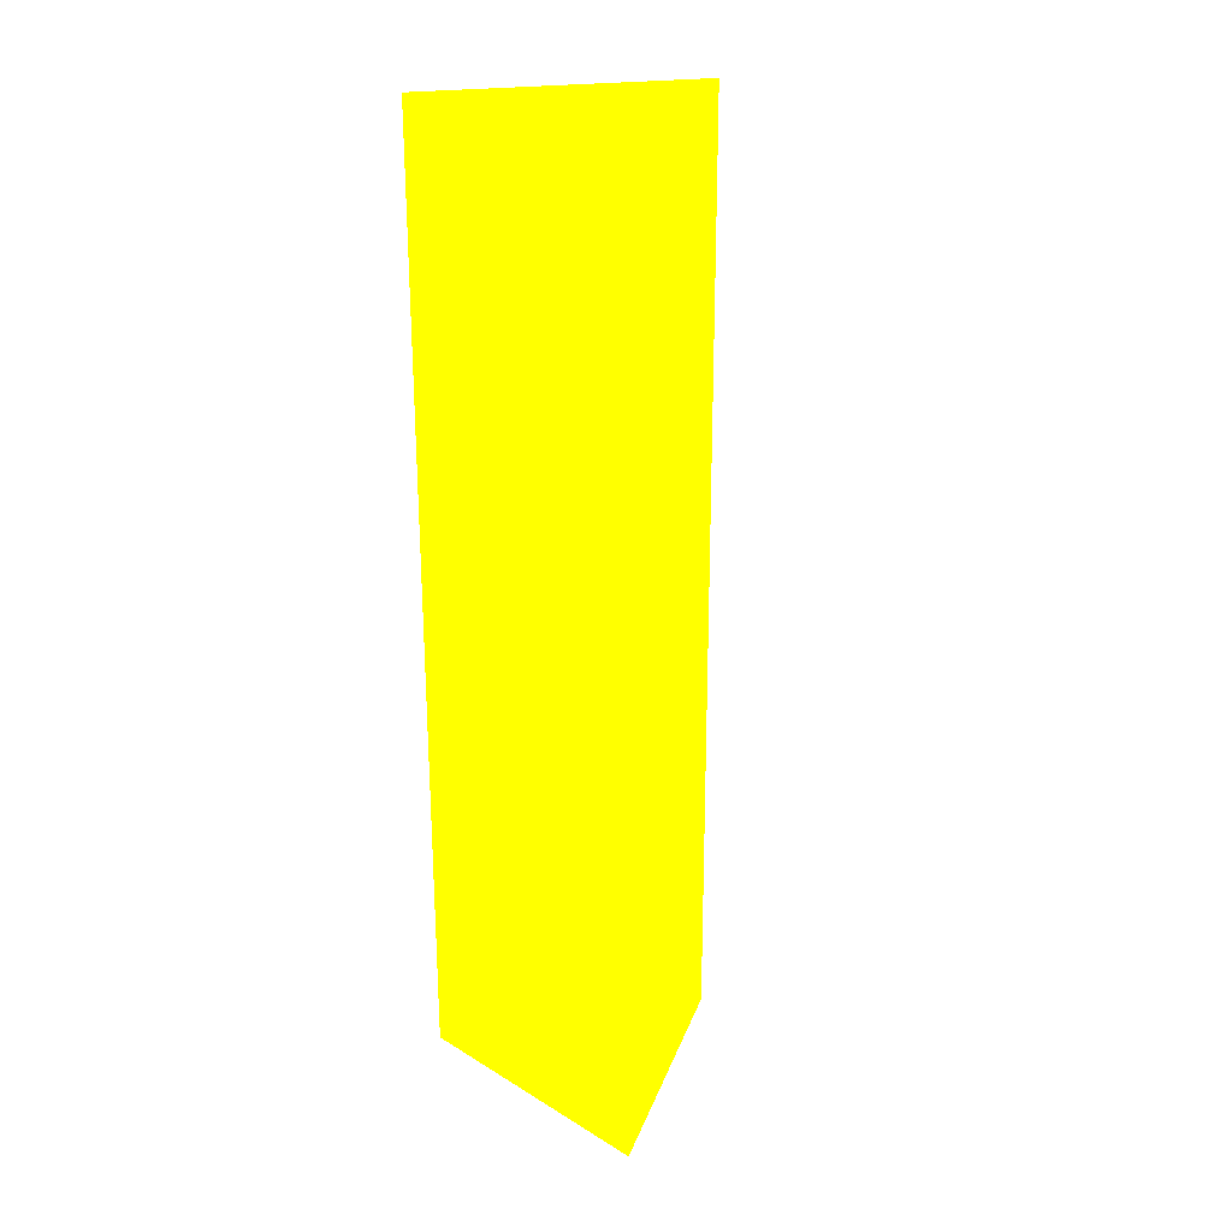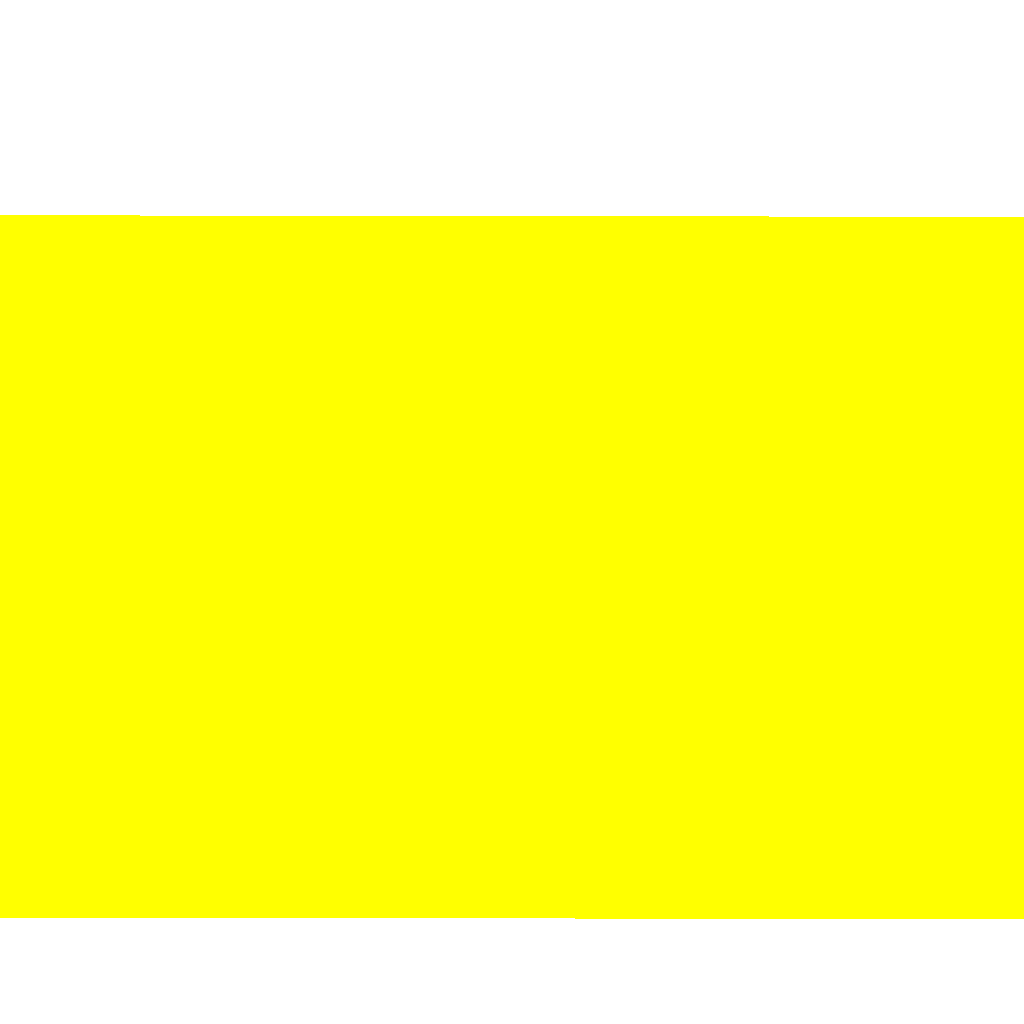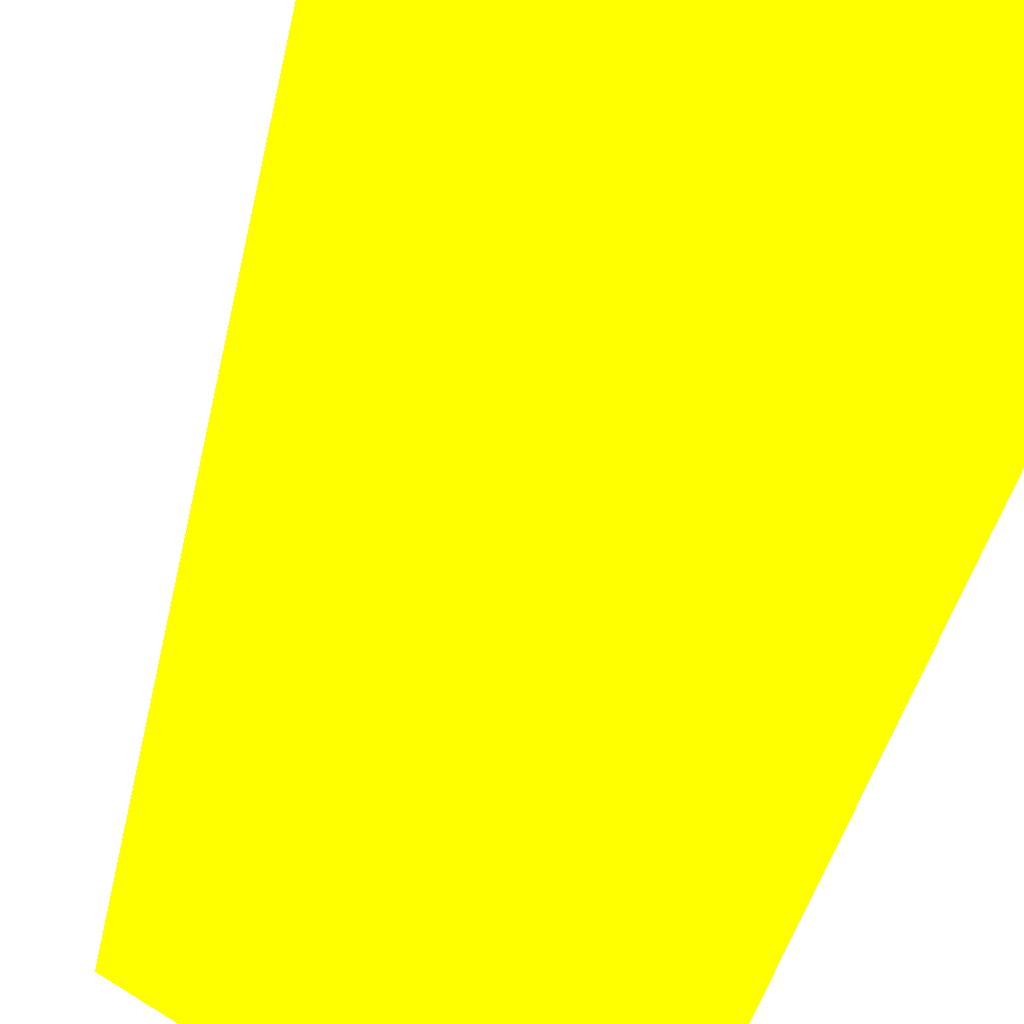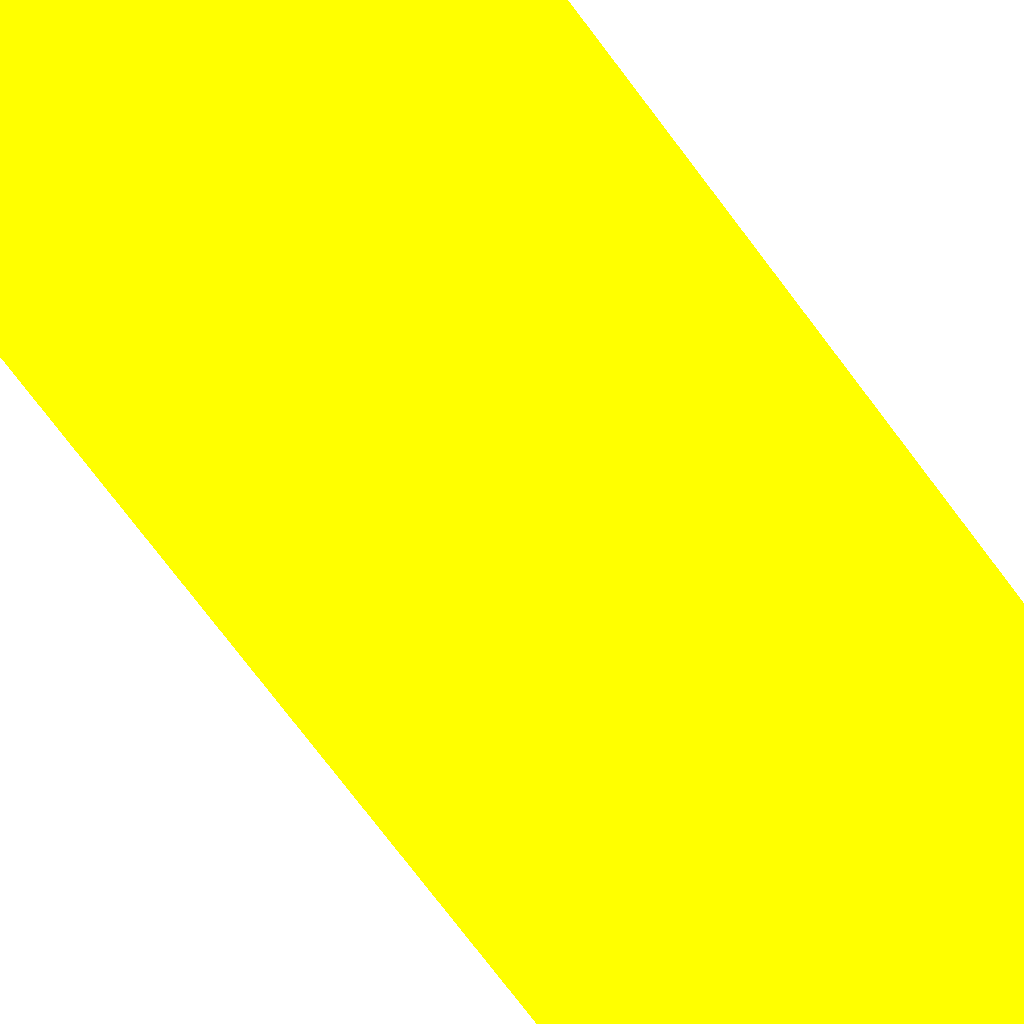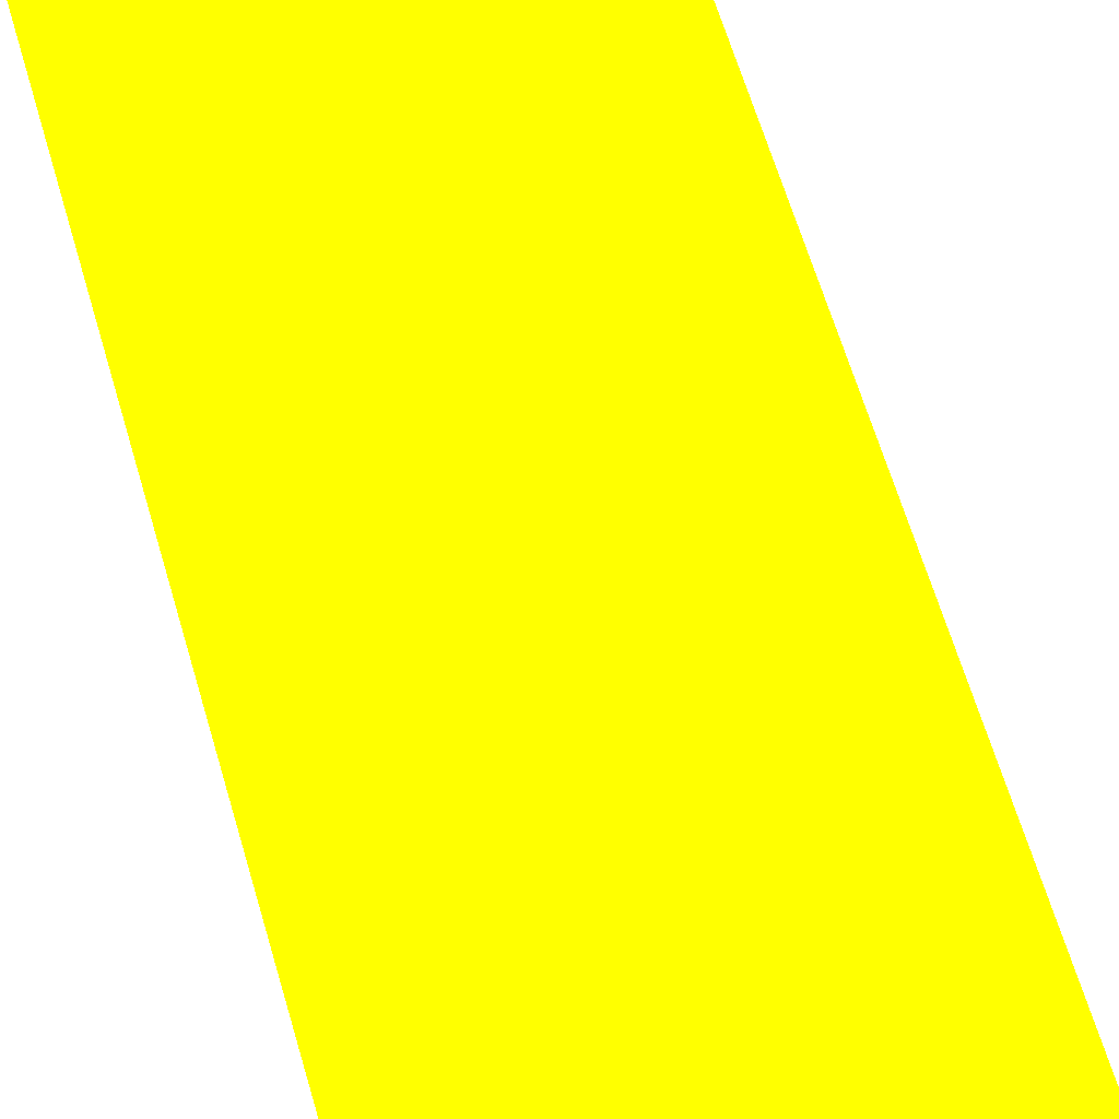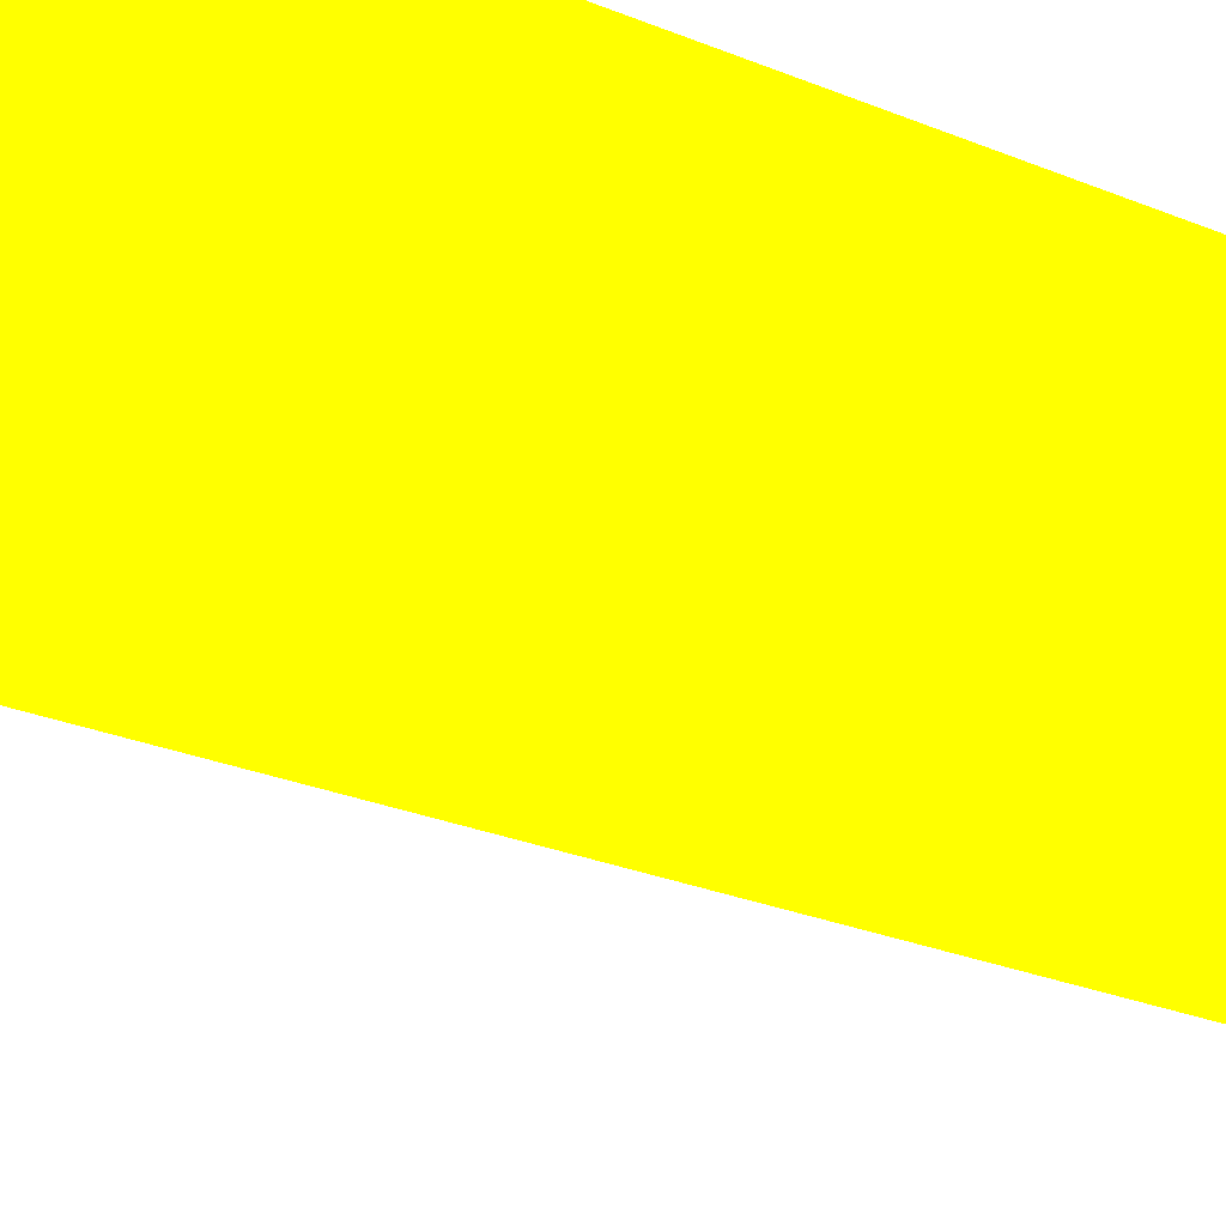
<metadata>
{"format":"obj","ext":"obj","renderer":"f3d","projection":"perspective","resolution":1024,"background":"white","views":[{"elev":24.1,"azim":134.8,"up":"+Z"},{"elev":68.7,"azim":90.1,"up":"+Y"},{"elev":-28.5,"azim":-8.7,"up":"+Y"},{"elev":-73.1,"azim":36.8,"up":"+Y"},{"elev":54.9,"azim":165.0,"up":"+Y"},{"elev":-20.7,"azim":50.5,"up":"+Y"}]}
</metadata>
<code>
g ___04
v -0.0017 4.337e-19 0 1 0.9373 0
v 0.0008 0.001333 0 1 0.9373 0
v 0.0008 -0.0015 0 1 0.9373 0
v 0.0008 0.001333 0.01 1 0.9373 0
v -0.0017 4.337e-19 0.01 1 0.9373 0
v 0.0008 -0.0015 0.01 1 0.9373 0
f 1 2 3
f 4 2 1
f 1 5 4
f 6 3 2
f 2 4 6
f 5 1 3
f 3 6 5
f 6 4 5

</code>
